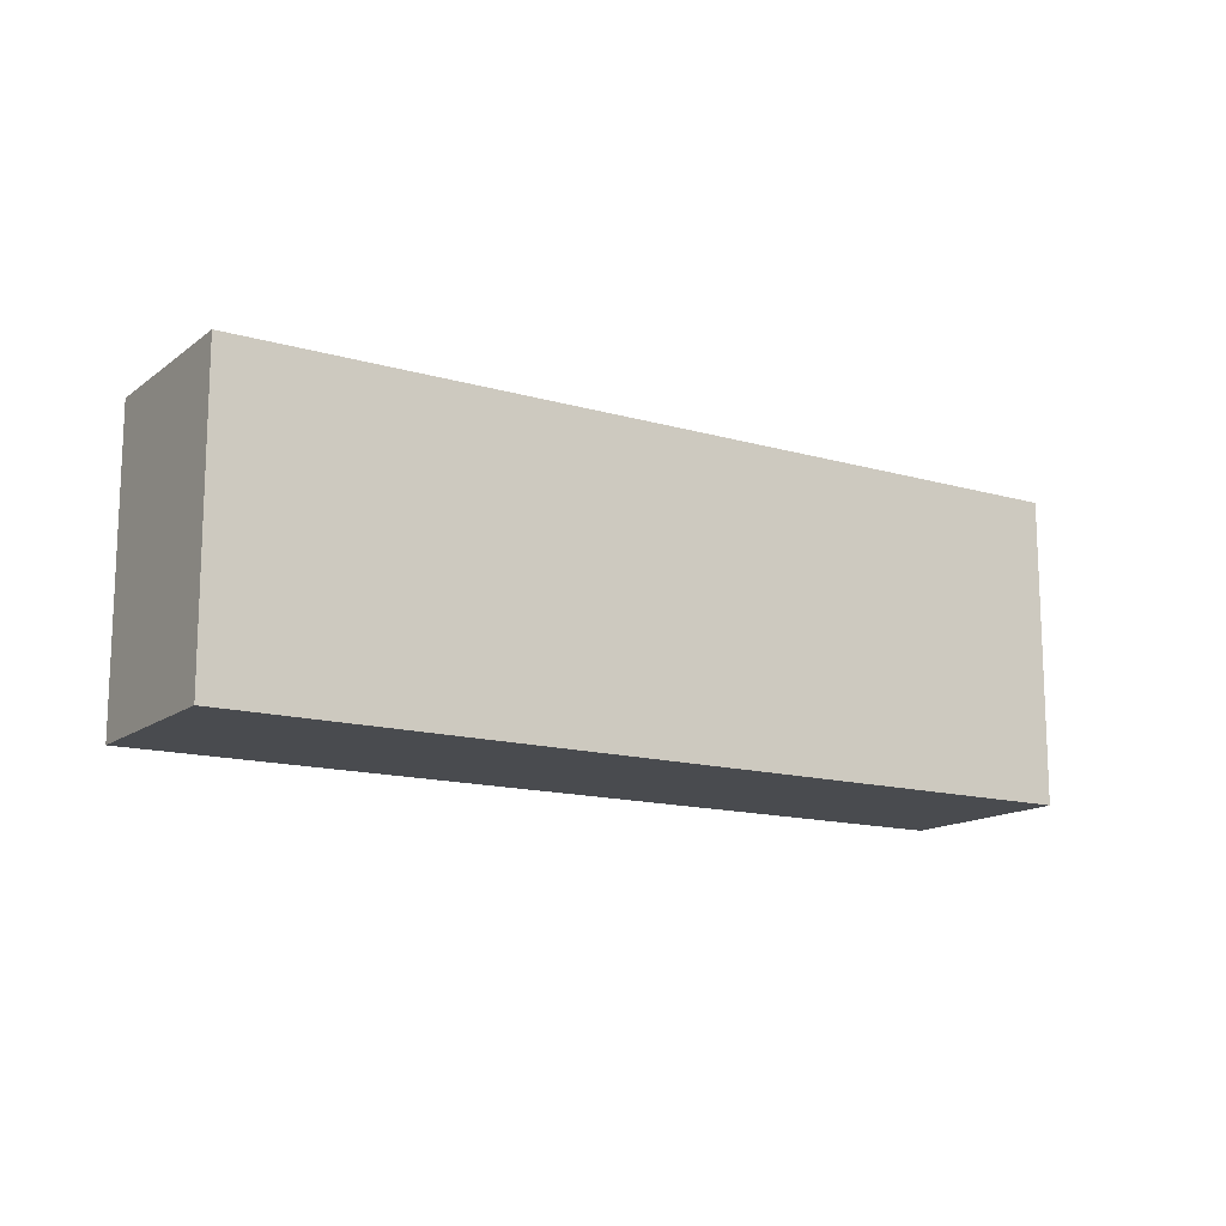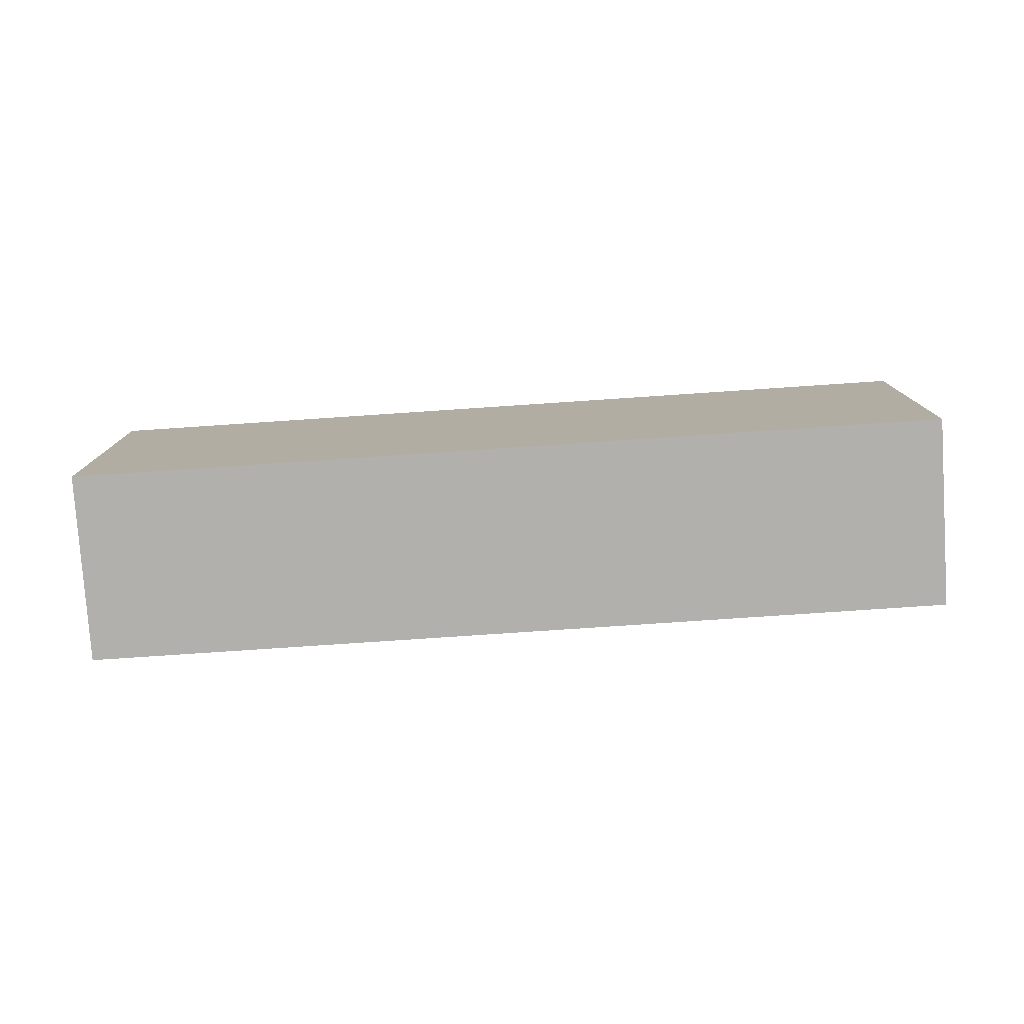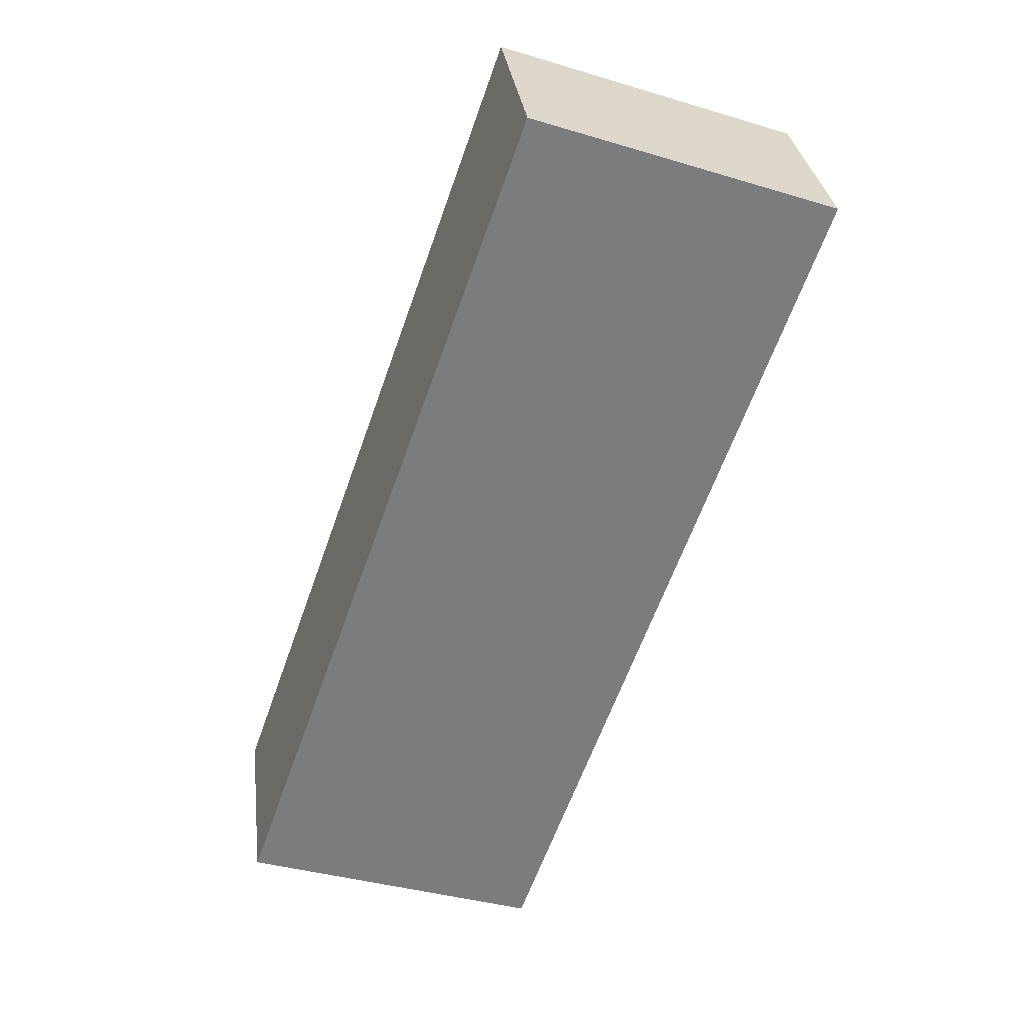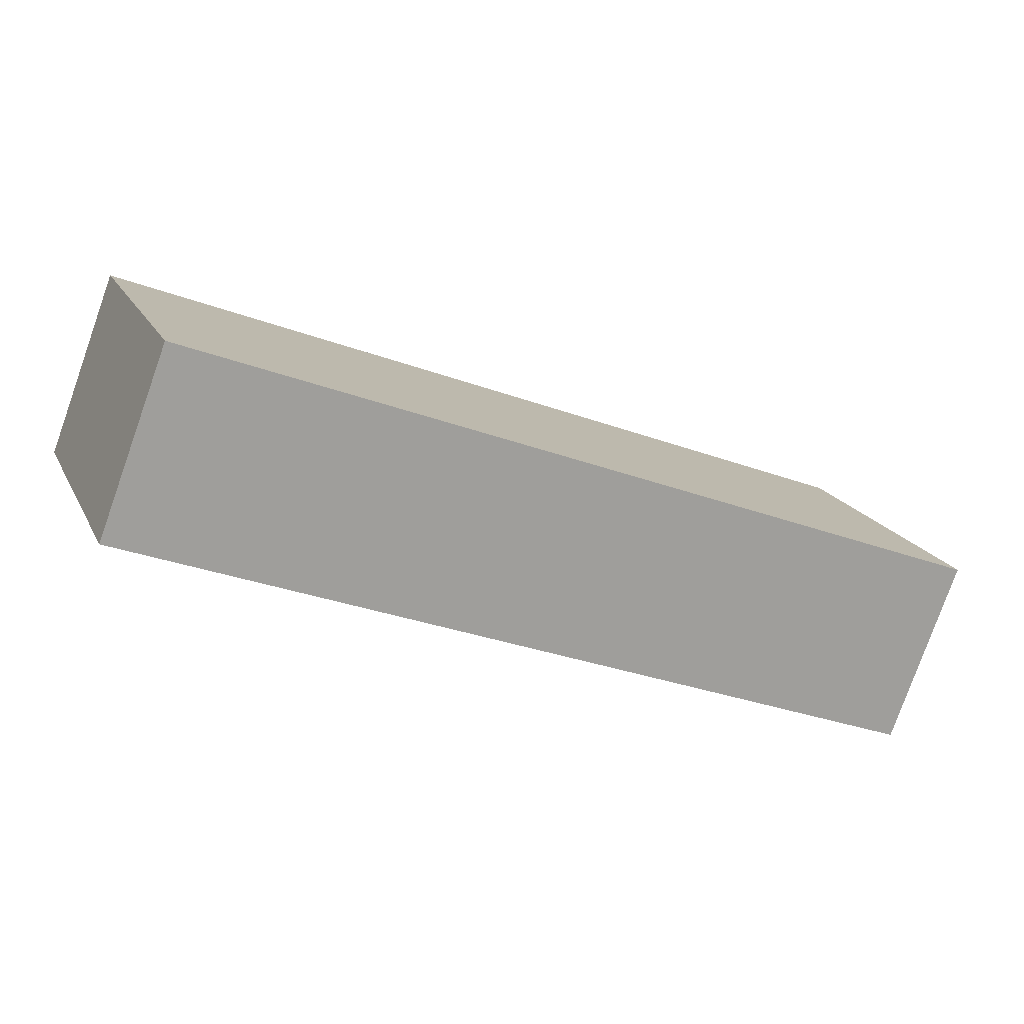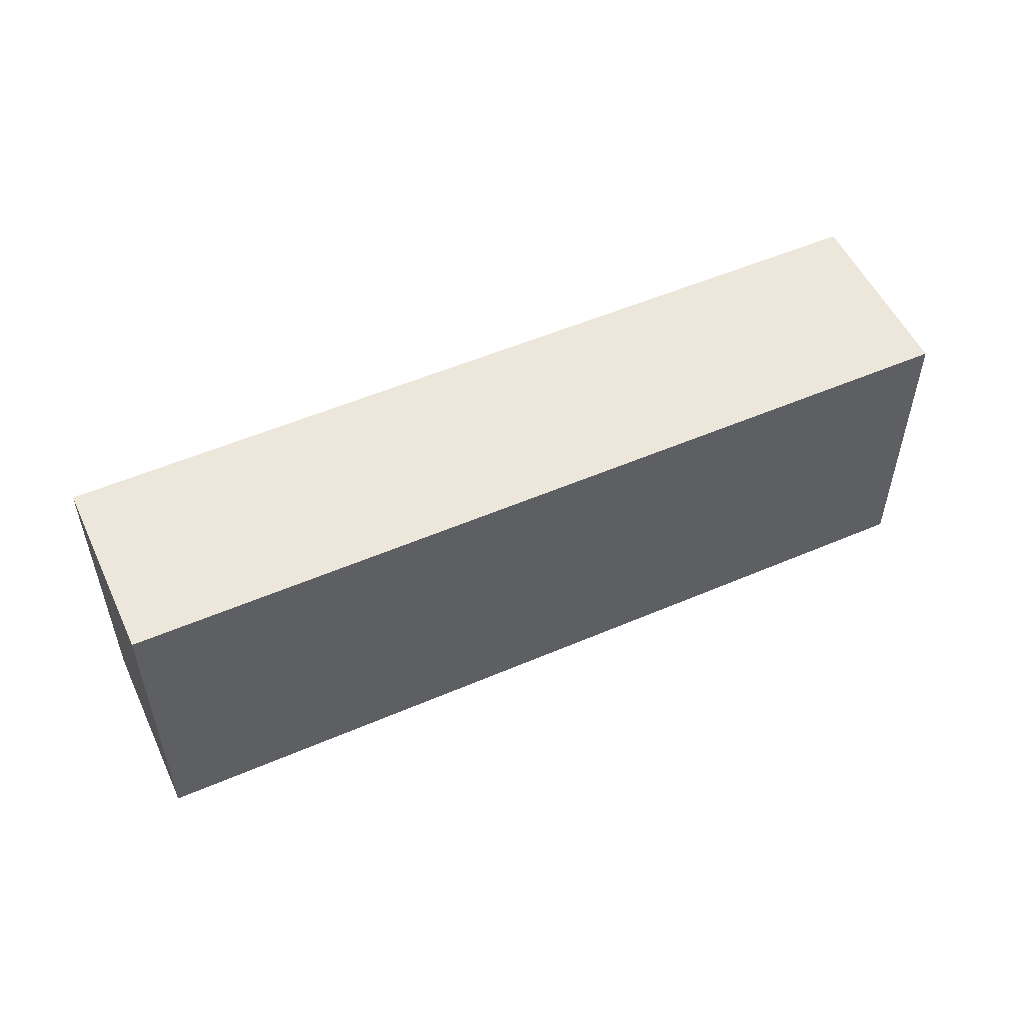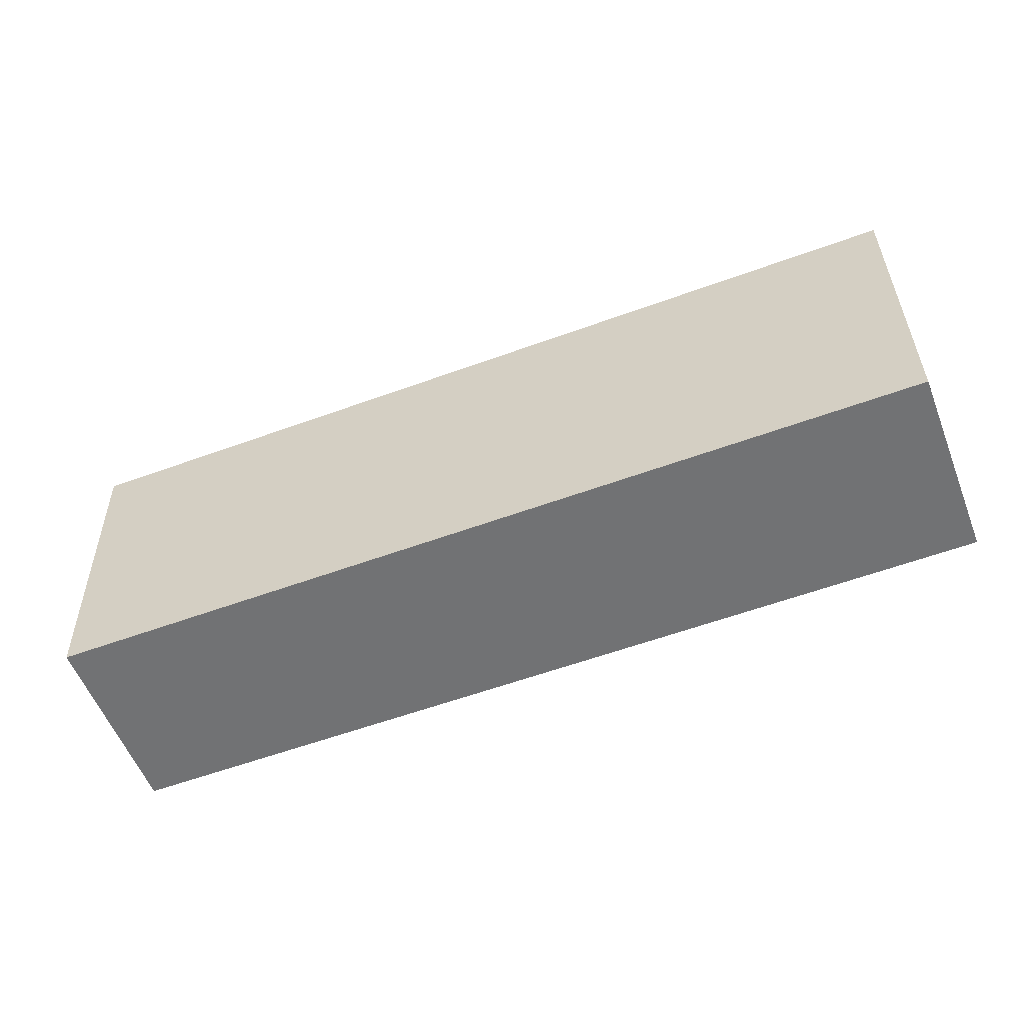
<metadata>
{"format":"obj","ext":"obj","renderer":"f3d","projection":"perspective","resolution":1024,"background":"white","views":[{"elev":-14.2,"azim":168.4,"up":"+Y"},{"elev":-78.8,"azim":24.7,"up":"+Y"},{"elev":-38.6,"azim":-110.6,"up":"+Z"},{"elev":18.2,"azim":-19.8,"up":"+Z"},{"elev":53.3,"azim":-3.8,"up":"+Y"},{"elev":34.6,"azim":179.3,"up":"+Z"}]}
</metadata>
<code>
v  0 3.249 1.989e-16
v  9.464 3.249 -1.417
v  8.736 3.249 -3.328
v  0.729 3.249 1.911
v  9.464 8.677e-17 -1.417
v  8.736 2.038e-16 -3.328
v  0 0 0
v  0.729 -1.17e-16 1.911
g defaultobject
f 1 2 3
f 2 1 4
f 5 3 2
f 3 5 6
f 6 1 3
f 1 6 7
f 7 4 1
f 4 7 8
f 8 2 4
f 2 8 5
f 5 7 6
f 7 5 8

</code>
